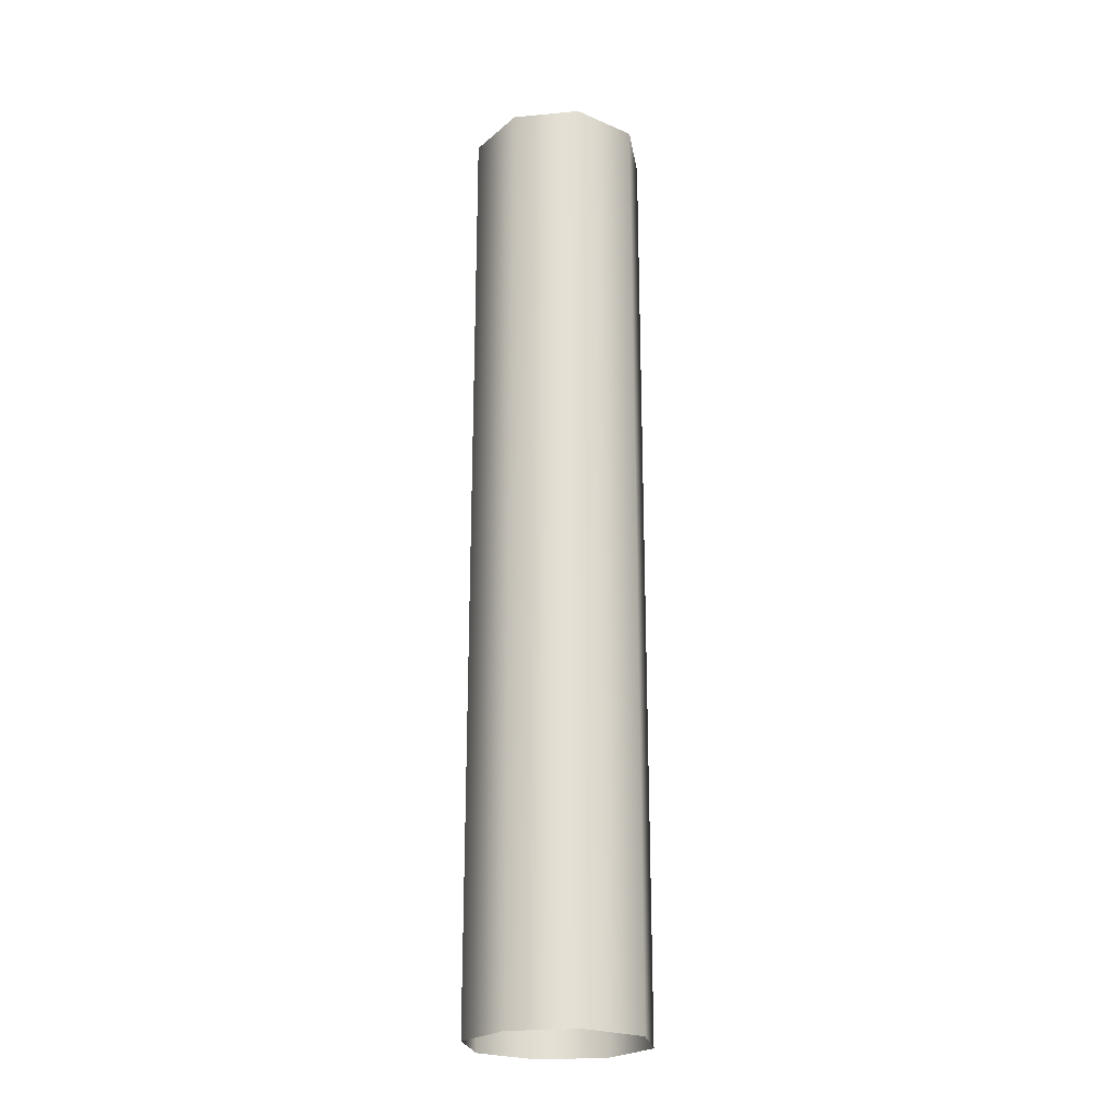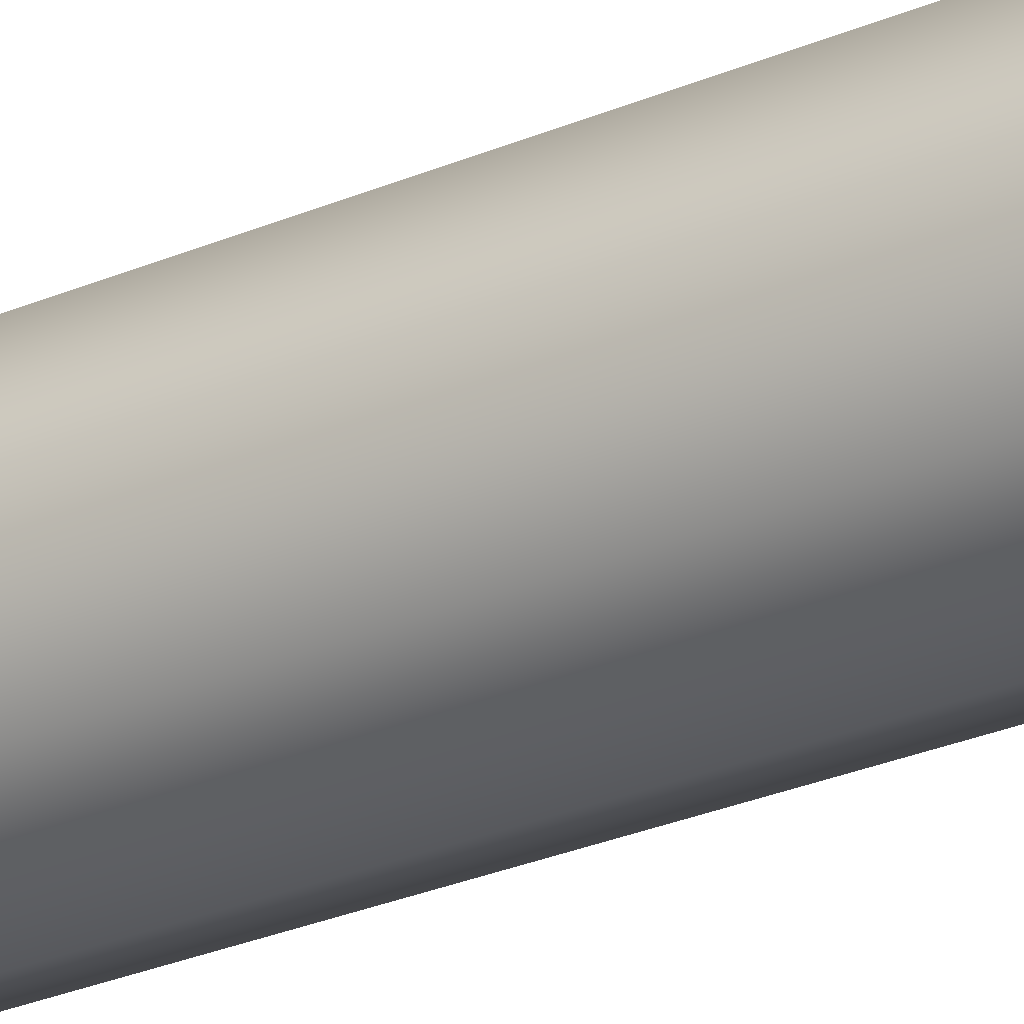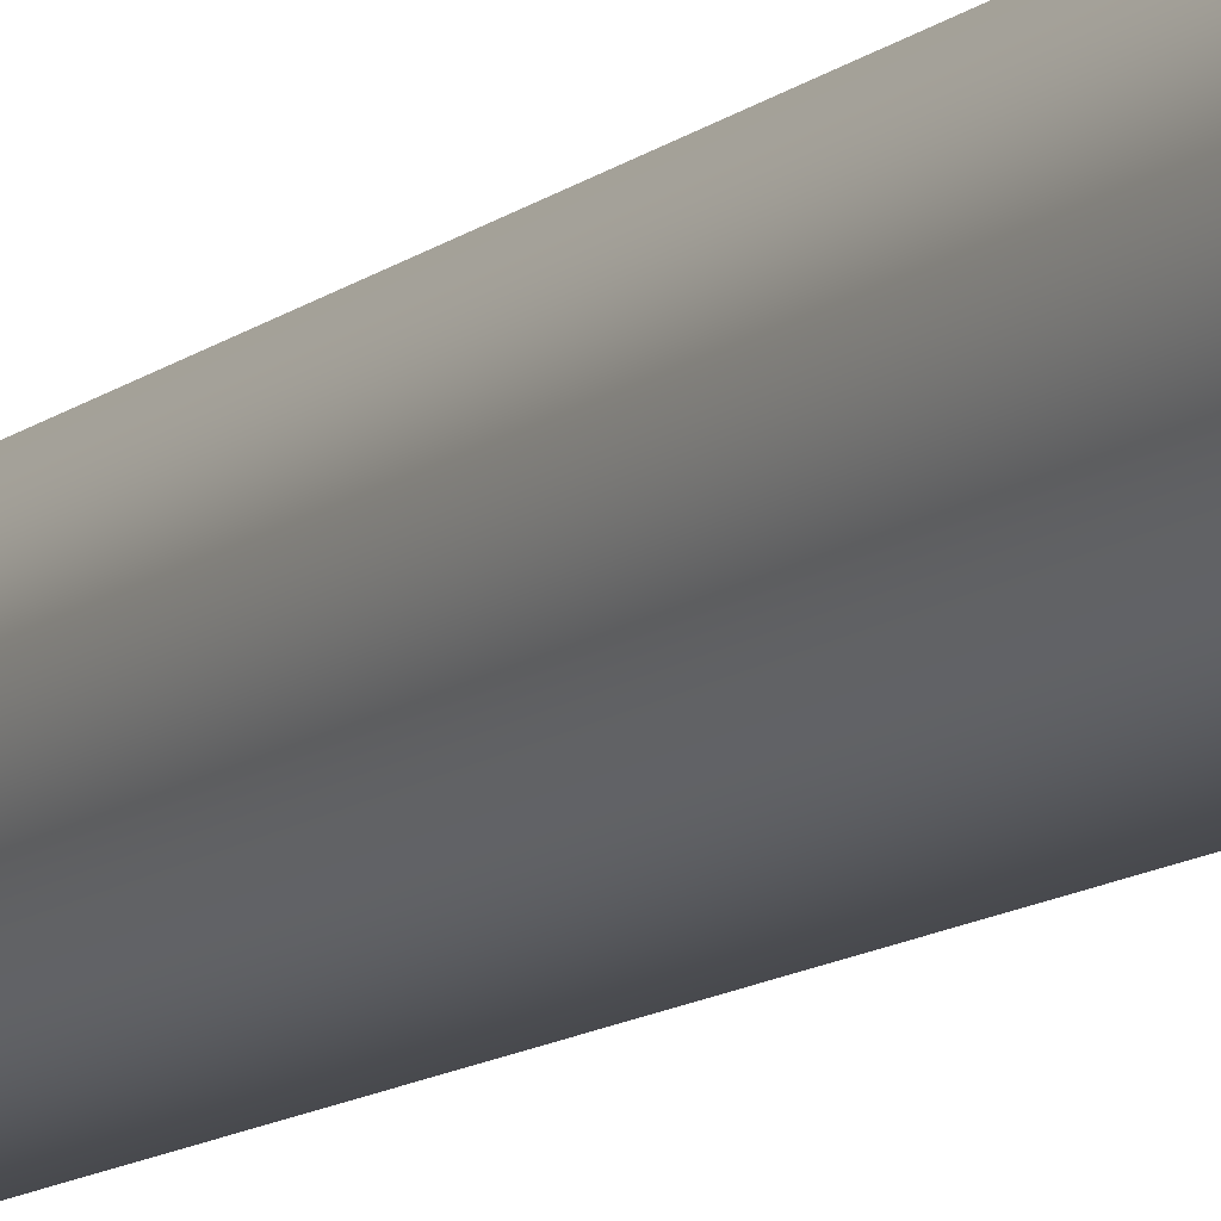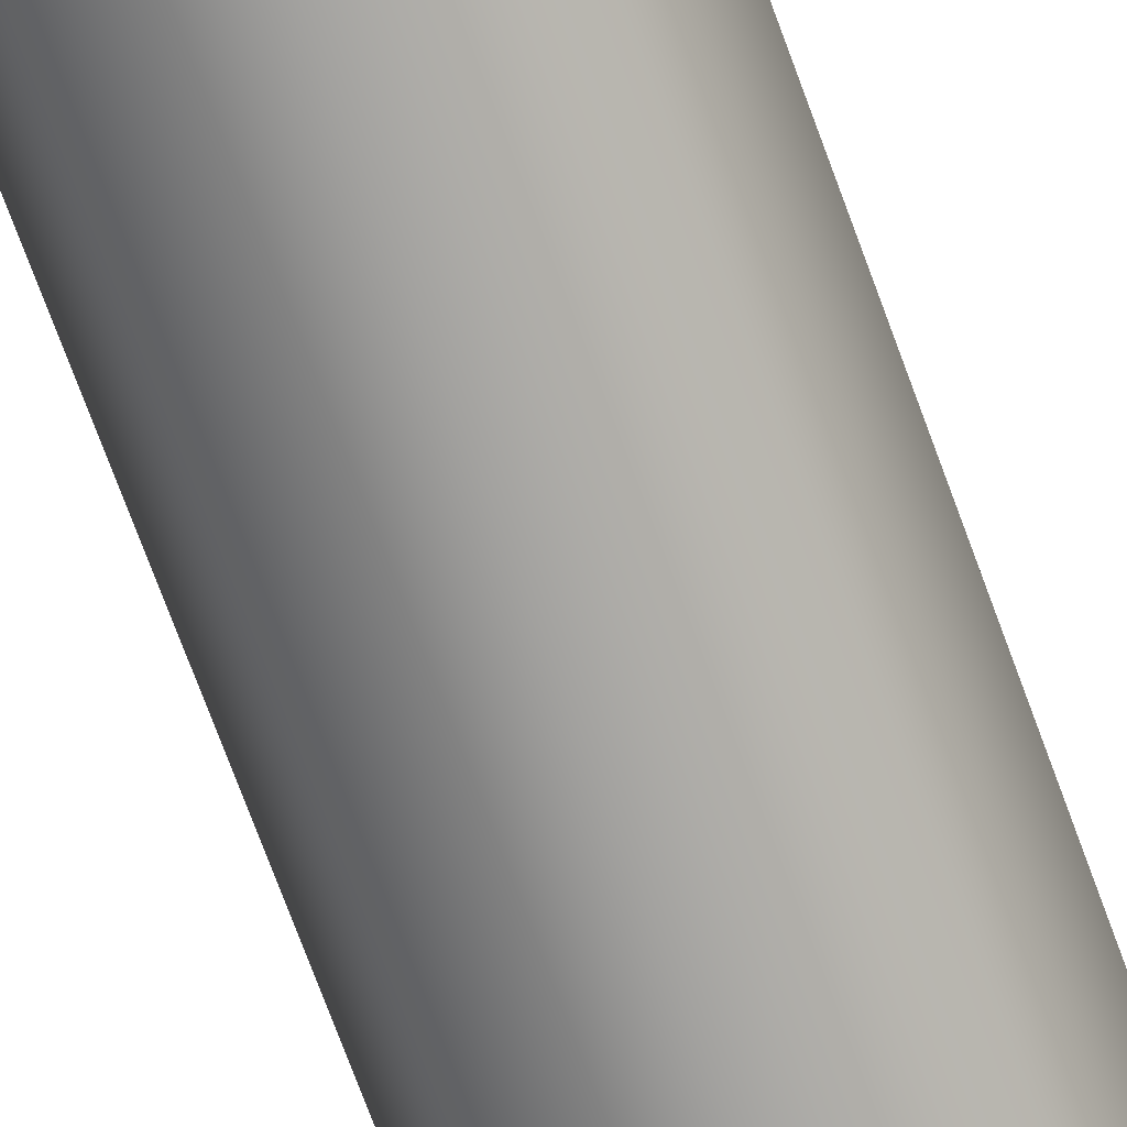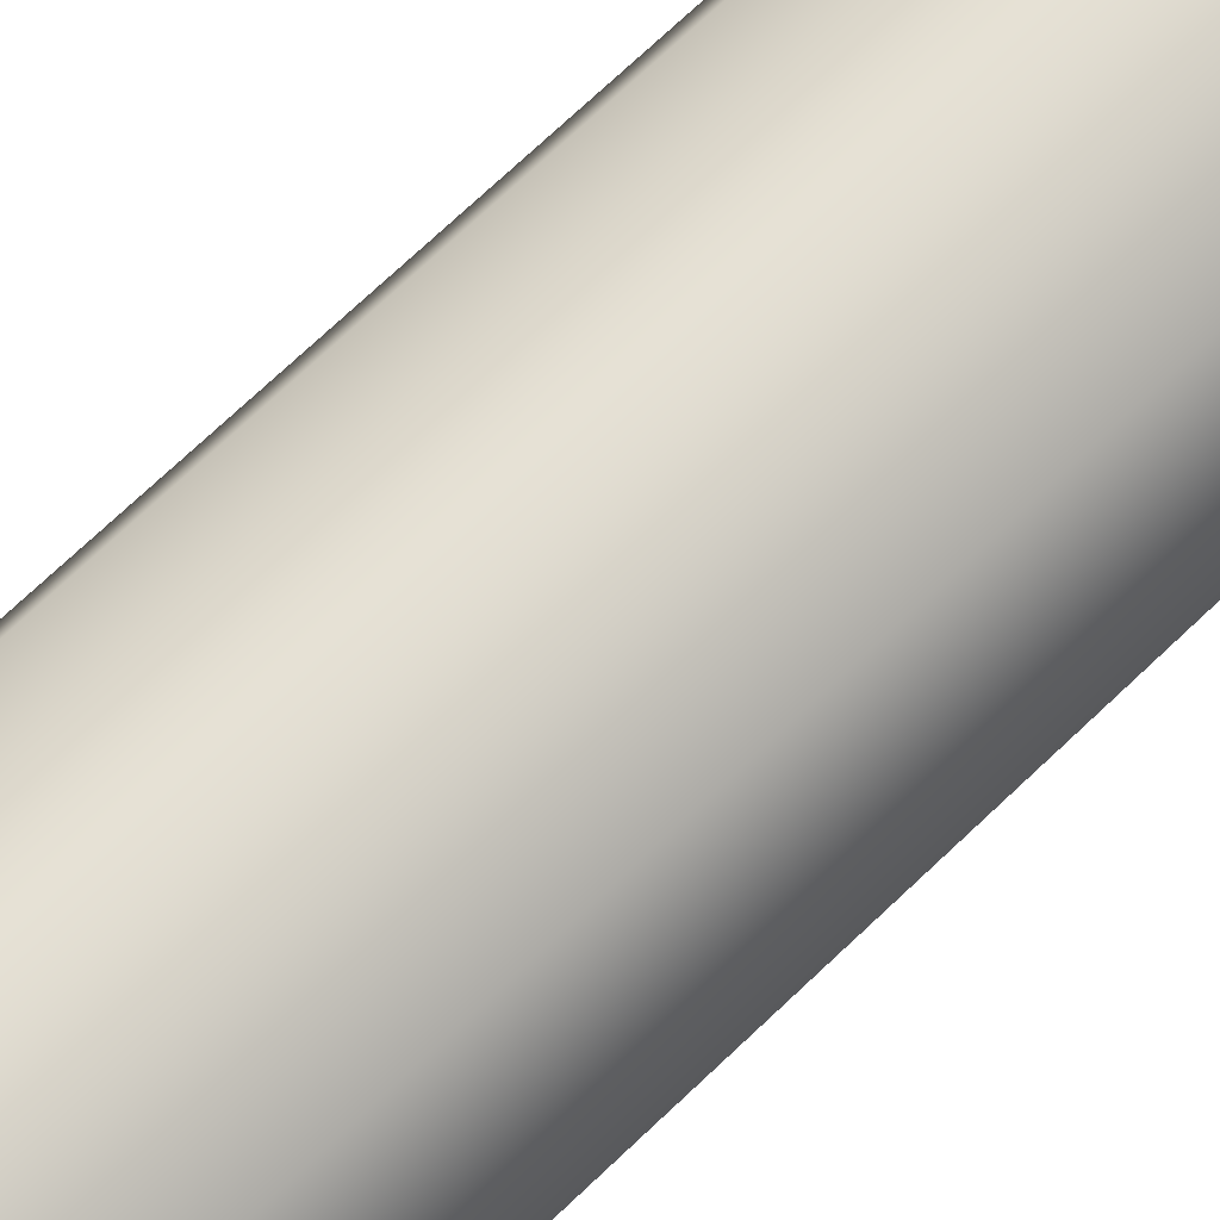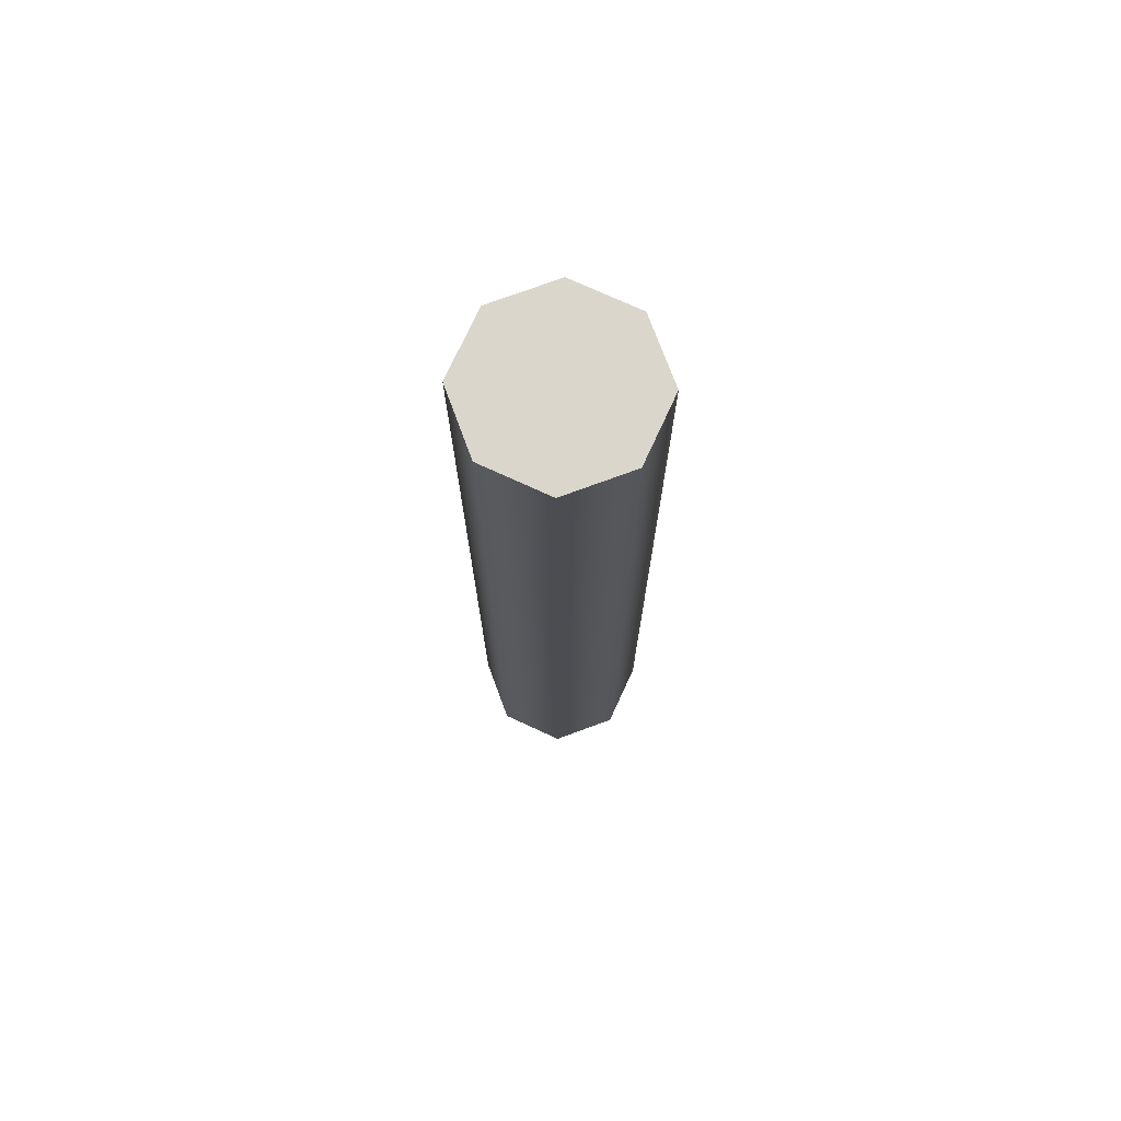
<metadata>
{"format":"obj","ext":"obj","renderer":"f3d","projection":"perspective","resolution":1024,"background":"white","views":[{"elev":-23.2,"azim":-58.4,"up":"+Z"},{"elev":-29.4,"azim":122.0,"up":"+Y"},{"elev":-12.4,"azim":149.4,"up":"+Y"},{"elev":-72.3,"azim":20.1,"up":"+Y"},{"elev":66.4,"azim":-134.6,"up":"+Y"},{"elev":73.9,"azim":47.2,"up":"+Z"}]}
</metadata>
<code>
o mesh1
v 0.009375 1.712e-17 0.1
v 0.006629 -0.006629 0.1
v -5.442e-17 -0.009375 0.1
v -0.006629 -0.006629 0.1
v -0.009375 1.598e-17 0.1
v -0.006629 0.006629 0.1
v -5.671e-17 0.009375 0.1
v 0.006629 0.006629 0.1
v 0.009375 1.598e-17 0
v 0.006629 -0.006629 0
v -5.442e-17 -0.009375 6.939e-18
v -0.006629 -0.006629 0
v -0.009375 1.483e-17 0
v -0.006629 0.006629 0
v -5.671e-17 0.009375 0
v 0.006629 0.006629 0
g mesh1_mesh1_auv
f 1 8 7 6 5 4 3 2
f 1 9 16 8
f 2 10 9 1
f 3 11 10 2
f 4 12 11 3
f 5 13 12 4
f 6 14 13 5
f 7 15 14 6
f 8 16 15 7

</code>
